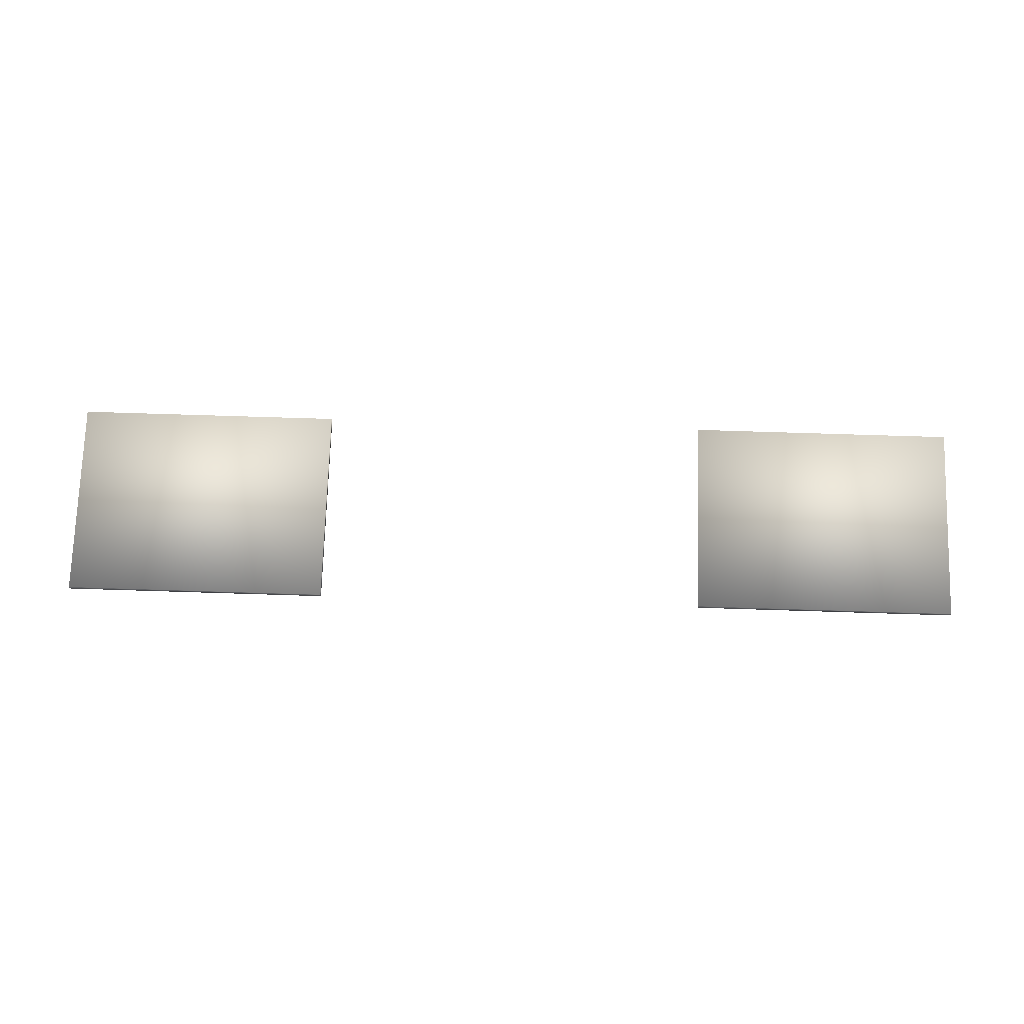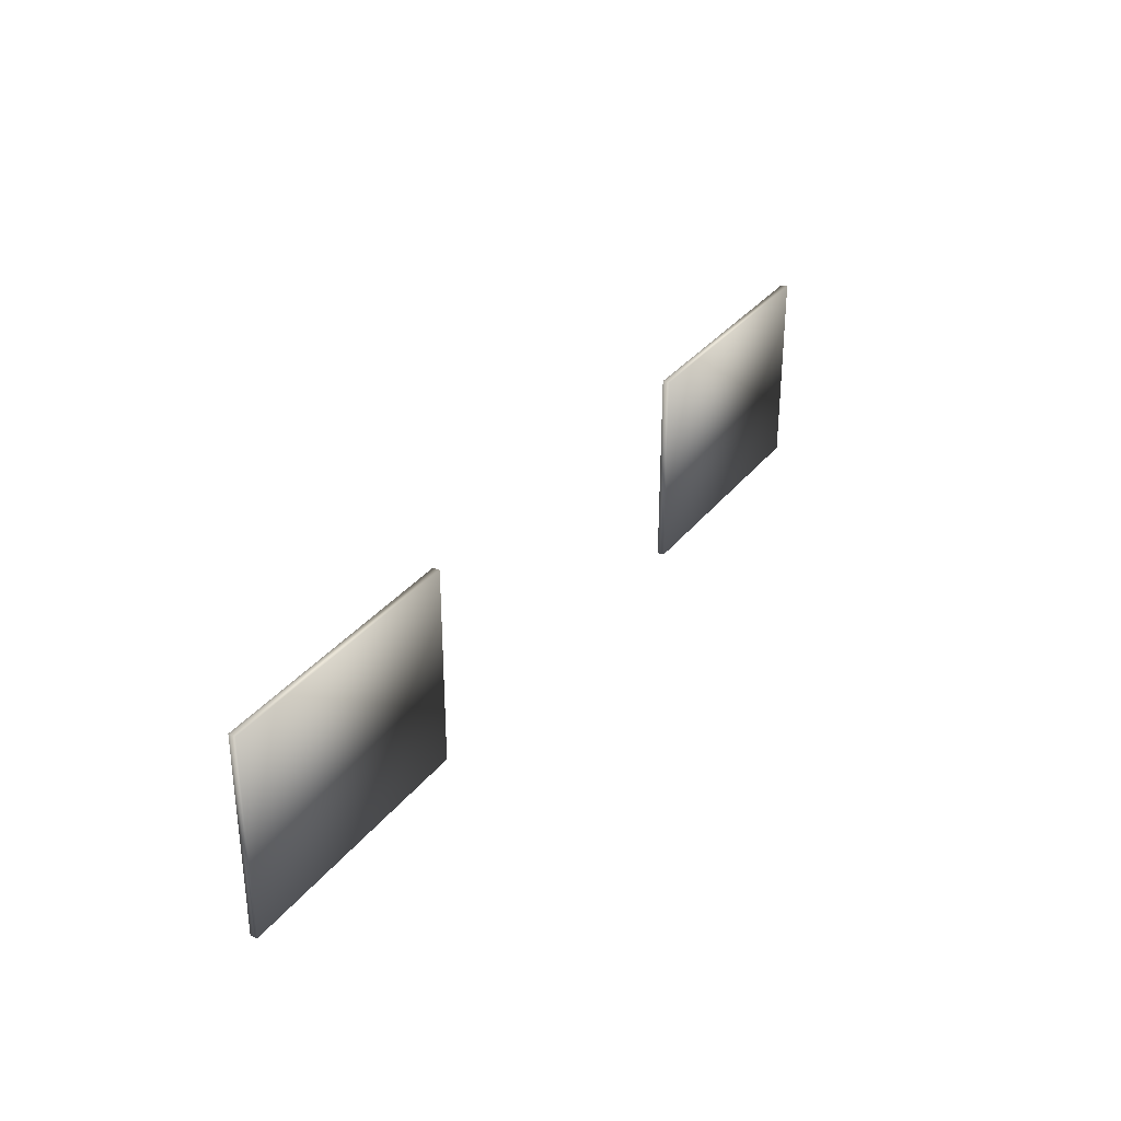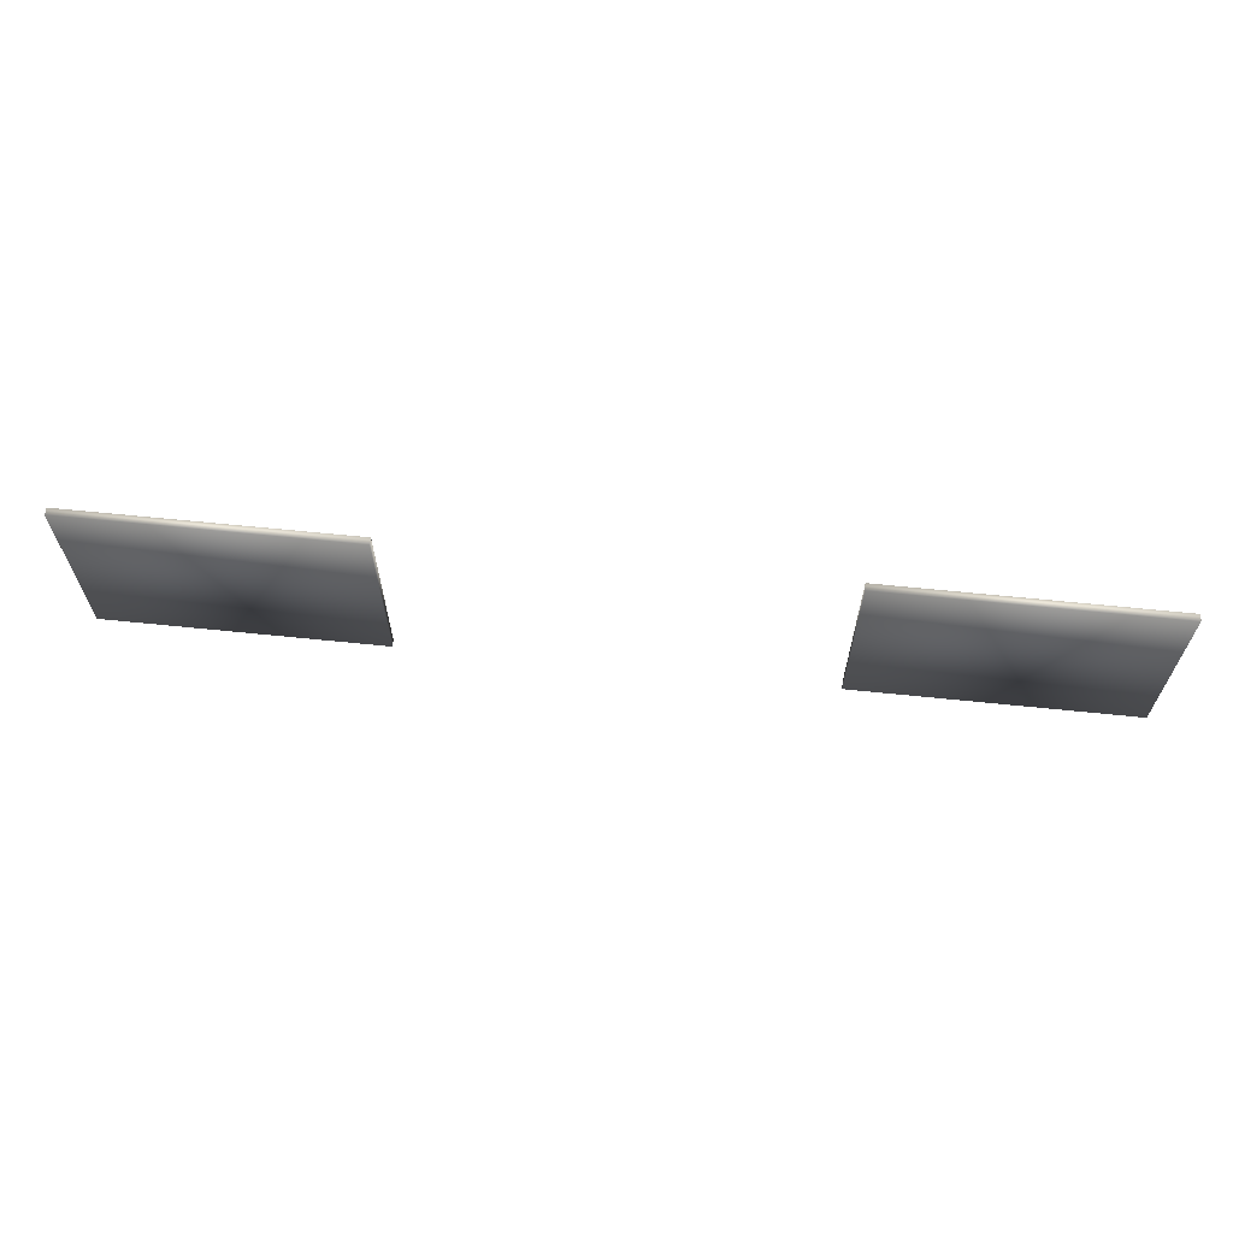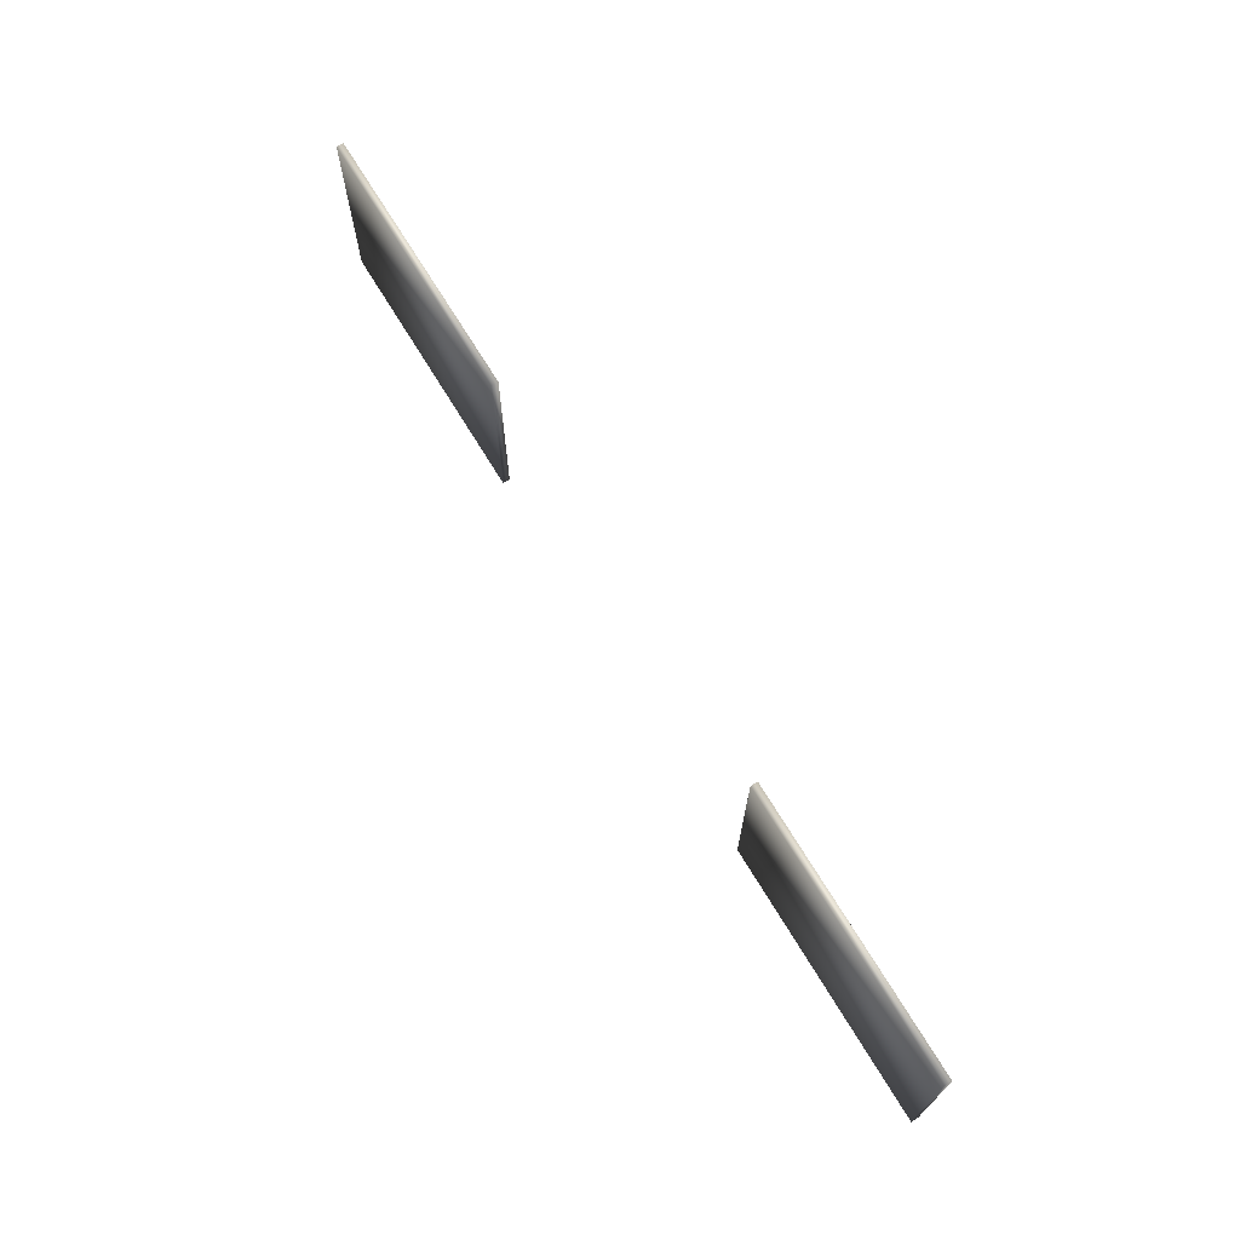
<metadata>
{"format":"obj","ext":"obj","renderer":"f3d","projection":"perspective","resolution":1024,"background":"white","views":[{"elev":73.7,"azim":-178.2,"up":"+Z"},{"elev":31.9,"azim":121.0,"up":"+Y"},{"elev":64.6,"azim":5.9,"up":"+Y"},{"elev":69.6,"azim":-121.1,"up":"+Y"}]}
</metadata>
<code>
g HighwaySign_Board003
v -1.35 4.427 0.2936
v -3.136 3.108 0.2936
v -1.35 3.108 0.2936
v -3.136 4.427 0.2936
v -3.136 3.108 0.2476
v -1.35 4.427 0.2476
v -1.35 3.108 0.2476
v -3.136 4.427 0.2476
v 3.114 4.427 0.2936
v 1.327 3.108 0.2936
v 3.114 3.108 0.2936
v 1.327 4.427 0.2936
v 1.327 3.108 0.2476
v 3.114 4.427 0.2476
v 3.114 3.108 0.2476
v 1.327 4.427 0.2476
f 1 2 3
f 1 4 2
f 9 10 11
f 9 12 10
f 5 6 7
f 2 7 3
f 4 5 2
f 1 8 4
f 3 6 1
f 5 8 6
f 2 5 7
f 4 8 5
f 1 6 8
f 3 7 6
f 13 14 15
f 10 15 11
f 12 13 10
f 9 16 12
f 11 14 9
f 13 16 14
f 10 13 15
f 12 16 13
f 9 14 16
f 11 15 14

</code>
